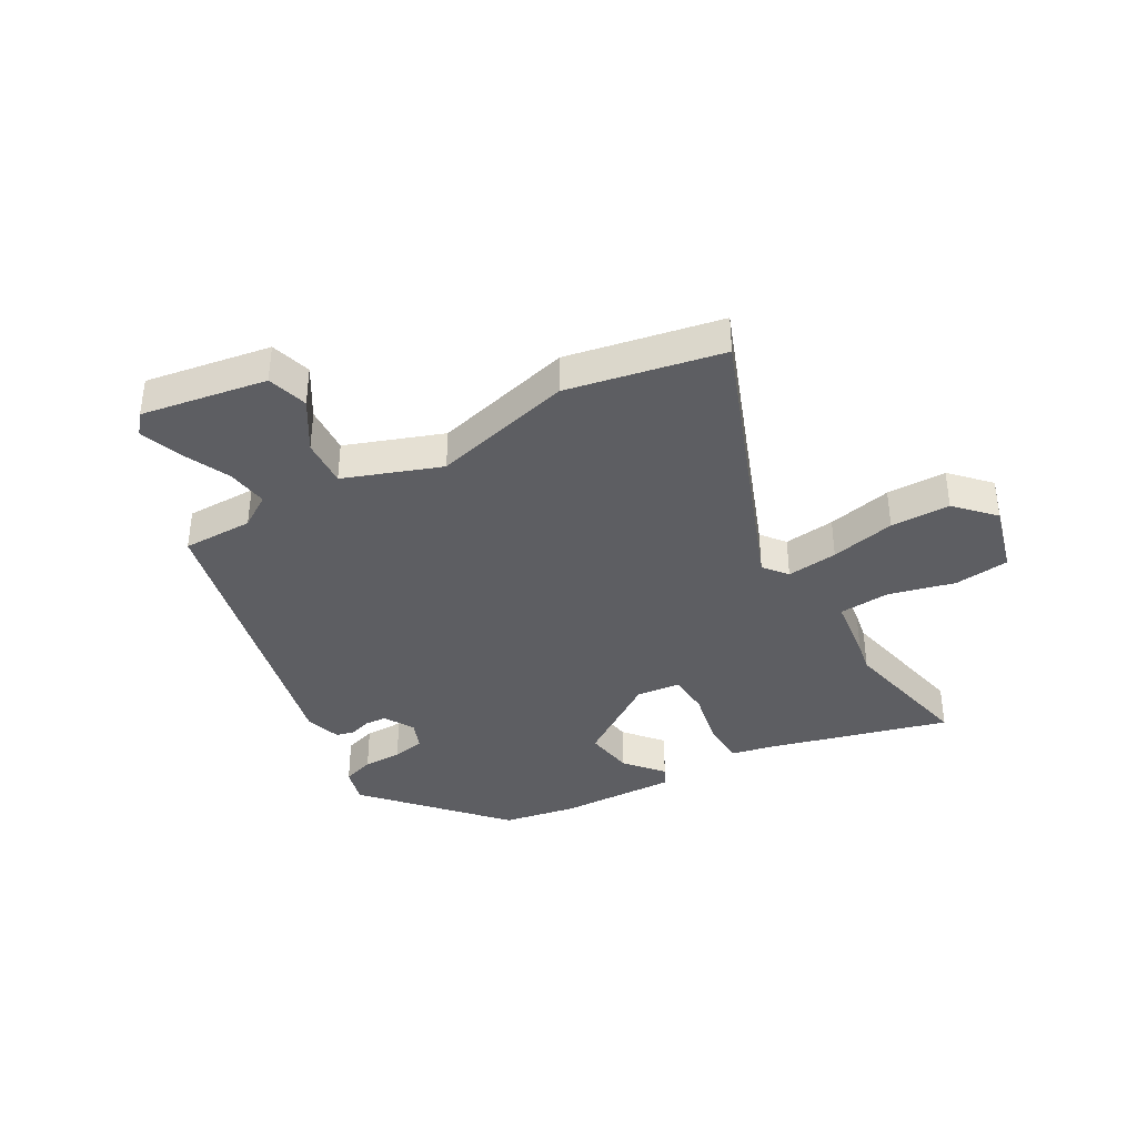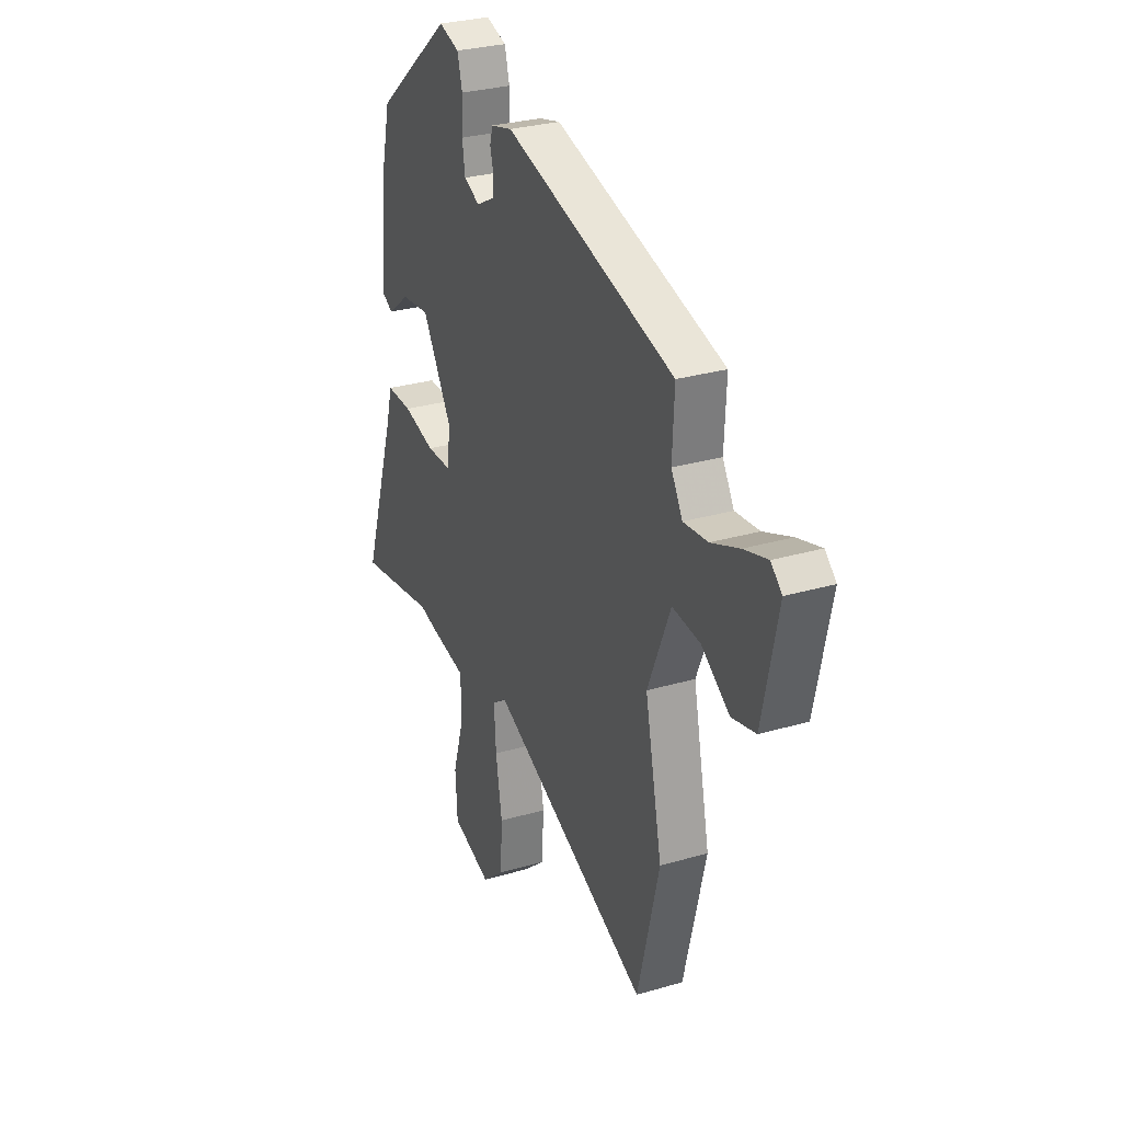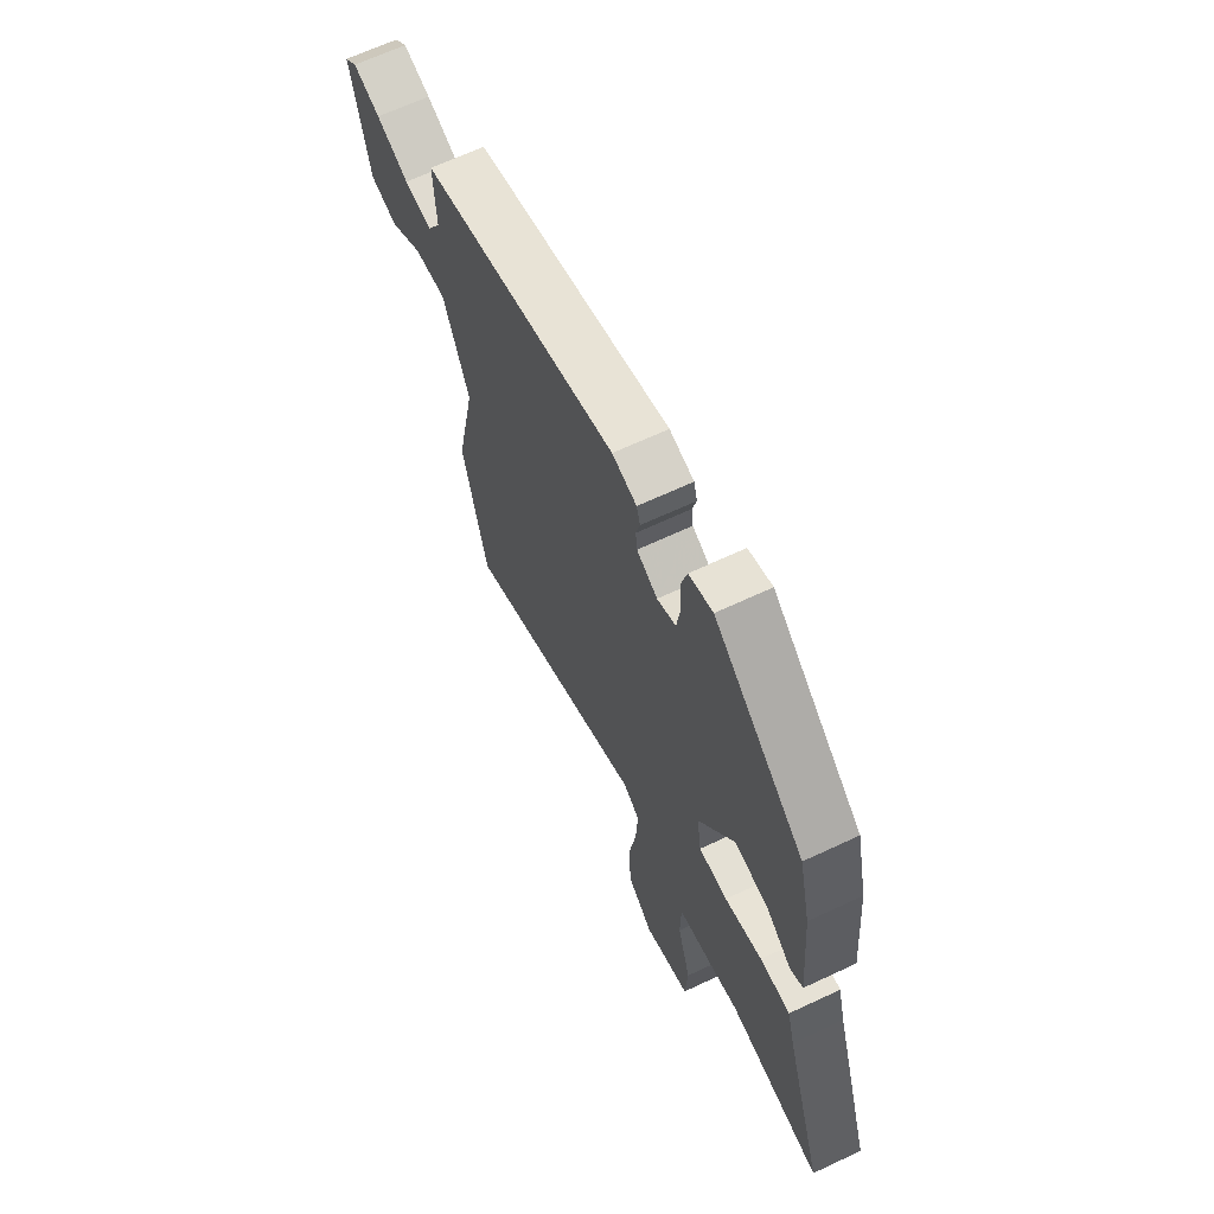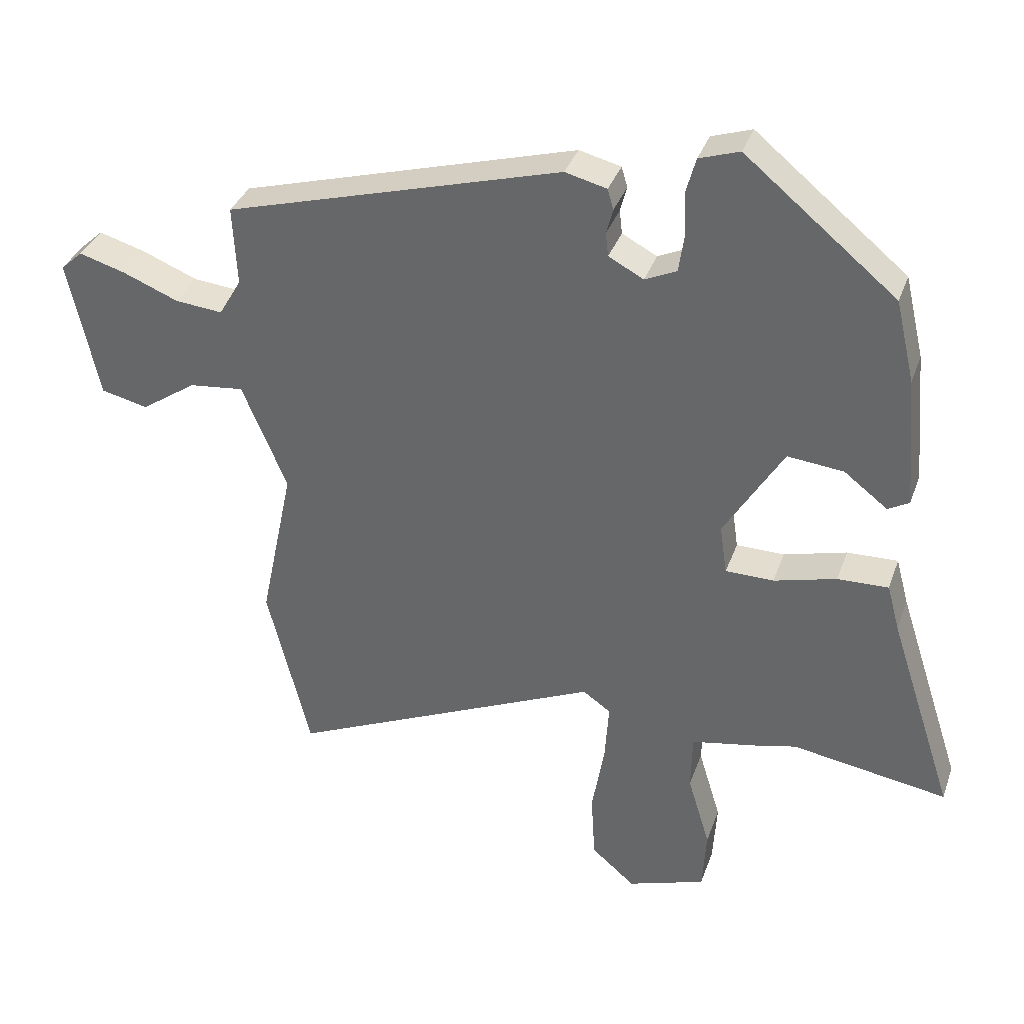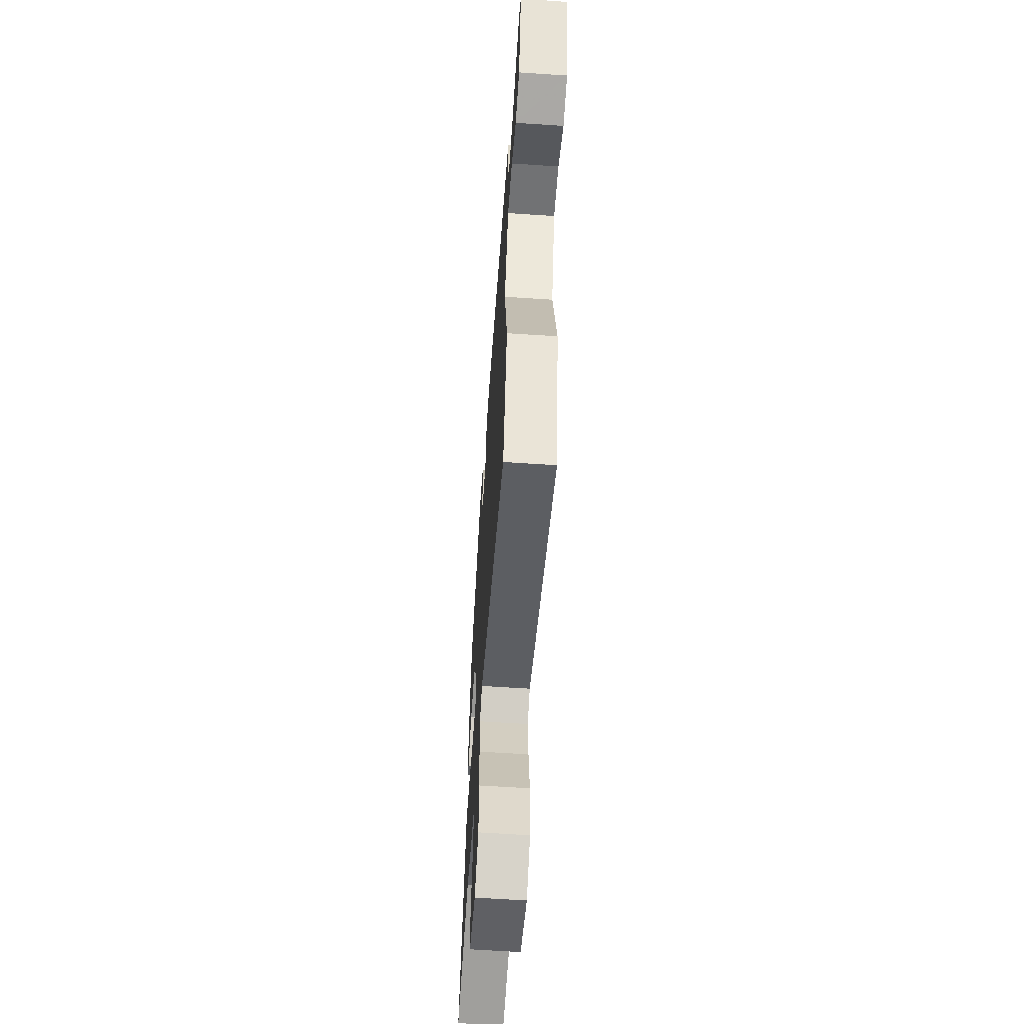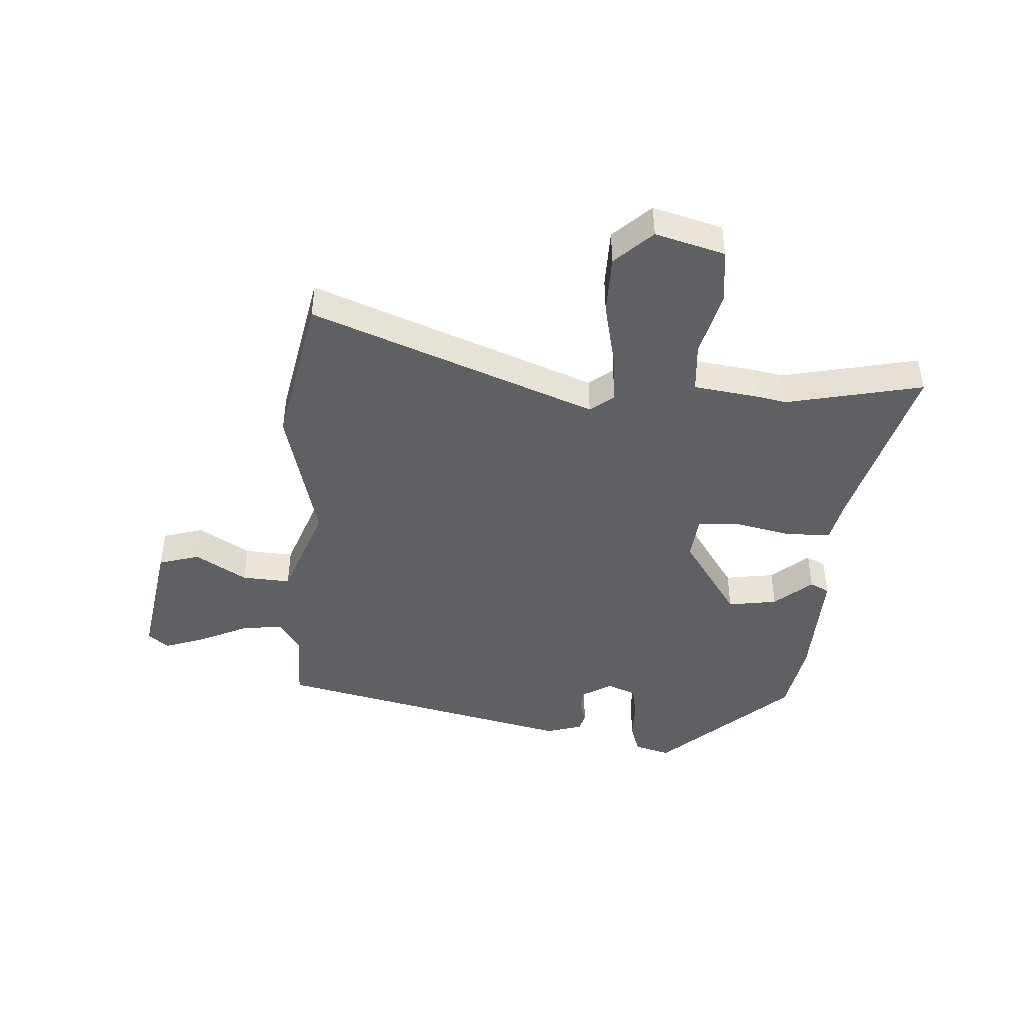
<metadata>
{"format":"obj","ext":"obj","renderer":"f3d","projection":"perspective","resolution":1024,"background":"white","views":[{"elev":-38.3,"azim":122.5,"up":"+Y"},{"elev":29.1,"azim":66.5,"up":"+Z"},{"elev":65.6,"azim":-115.3,"up":"+Z"},{"elev":35.0,"azim":-161.9,"up":"+Z"},{"elev":-61.7,"azim":86.1,"up":"+Z"},{"elev":-44.3,"azim":179.1,"up":"+Y"}]}
</metadata>
<code>
v 0.537 0.07 0.314
v 0.531 0.07 0.193
v 0.565 0.07 0.135
v 0.637 0.07 0.142
v 0.721 0.07 0.176
v 0.792 0.07 0.197
v 0.825 0.07 0.167
v 0.779 0.07 -0.046
v 0.708 0.07 -0.063
v 0.624 0.07 -0.006
v 0.541 0.07 0.003
v 0.473 0.07 -0.159
v 0.524 0.07 -0.403
v 0.459 0.07 -0.665
v -0.018 0.07 -0.454
v -0.06 0.07 -0.484
v -0.054 0.07 -0.572
v -0.035 0.07 -0.684
v -0.041 0.07 -0.786
v -0.107 0.07 -0.843
v -0.225 0.07 -0.804
v -0.231 0.07 -0.709
v -0.197 0.07 -0.597
v -0.199 0.07 -0.51
v -0.311 0.07 -0.489
v -0.361 0.07 -0.477
v -0.597 0.07 -0.516
v -0.498 0.07 -0.212
v -0.479 0.07 -0.141
v -0.402 0.07 -0.143
v -0.307 0.07 -0.168
v -0.234 0.07 -0.167
v -0.223 0.07 -0.092
v -0.313 0.07 0.056
v -0.398 0.07 0.047
v -0.464 0.07 -0.004
v -0.496 0.07 0.014
v -0.479 0.07 0.214
v -0.45 0.07 0.338
v -0.221 0.07 0.527
v -0.16 0.07 0.507
v -0.145 0.07 0.452
v -0.148 0.07 0.386
v -0.14 0.07 0.33
v -0.092 0.07 0.308
v -0.039 0.07 0.336
v -0.035 0.07 0.372
v -0.045 0.07 0.41
v -0.036 0.07 0.441
v 0.027 0.07 0.457
v 0.537 0 0.314
v 0.531 0 0.193
v 0.565 0 0.135
v 0.637 0 0.142
v 0.721 0 0.176
v 0.792 0 0.197
v 0.825 0 0.167
v 0.779 0 -0.046
v 0.708 0 -0.063
v 0.624 0 -0.006
v 0.541 0 0.003
v 0.473 0 -0.159
v 0.524 0 -0.403
v 0.459 0 -0.665
v -0.018 0 -0.454
v -0.06 0 -0.484
v -0.054 0 -0.572
v -0.035 0 -0.684
v -0.041 0 -0.786
v -0.107 0 -0.843
v -0.225 0 -0.804
v -0.231 0 -0.709
v -0.197 0 -0.597
v -0.199 0 -0.51
v -0.311 0 -0.489
v -0.361 0 -0.477
v -0.597 0 -0.516
v -0.498 0 -0.212
v -0.479 0 -0.141
v -0.402 0 -0.143
v -0.307 0 -0.168
v -0.234 0 -0.167
v -0.223 0 -0.092
v -0.313 0 0.056
v -0.398 0 0.047
v -0.464 0 -0.004
v -0.496 0 0.014
v -0.479 0 0.214
v -0.45 0 0.338
v -0.221 0 0.527
v -0.16 0 0.507
v -0.145 0 0.452
v -0.148 0 0.386
v -0.14 0 0.33
v -0.092 0 0.308
v -0.039 0 0.336
v -0.035 0 0.372
v -0.045 0 0.41
v -0.036 0 0.441
v 0.027 0 0.457
f 47 48 49 50
f 46 47 50 1
f 45 46 1 2
f 40 41 42 43
f 40 43 44
f 39 40 44
f 38 39 44 45
f 35 36 37 38
f 34 35 38 45
f 28 29 30 31
f 26 27 28 31
f 24 25 26 31
f 24 31 32
f 20 21 22 23
f 20 23 24
f 17 18 19 20
f 16 17 20 24
f 15 16 24 32
f 12 13 14 15
f 11 12 15 32
f 7 8 9 10
f 7 10 11
f 4 5 6 7
f 4 7 11 32
f 34 45 2 3
f 33 34 3
f 3 4 32 33
f 100 99 98 97
f 51 100 97 96
f 52 51 96 95
f 93 92 91 90
f 94 93 90
f 94 90 89
f 95 94 89 88
f 88 87 86 85
f 95 88 85 84
f 81 80 79 78
f 81 78 77 76
f 81 76 75 74
f 82 81 74
f 73 72 71 70
f 74 73 70
f 70 69 68 67
f 74 70 67 66
f 82 74 66 65
f 65 64 63 62
f 82 65 62 61
f 60 59 58 57
f 61 60 57
f 57 56 55 54
f 82 61 57 54
f 53 52 95 84
f 53 84 83
f 83 82 54 53
f 1 51 52 2
f 2 52 53 3
f 3 53 54 4
f 4 54 55 5
f 5 55 56 6
f 6 56 57 7
f 7 57 58 8
f 8 58 59 9
f 9 59 60 10
f 10 60 61 11
f 11 61 62 12
f 12 62 63 13
f 13 63 64 14
f 14 64 65 15
f 15 65 66 16
f 16 66 67 17
f 17 67 68 18
f 18 68 69 19
f 19 69 70 20
f 20 70 71 21
f 21 71 72 22
f 22 72 73 23
f 23 73 74 24
f 24 74 75 25
f 25 75 76 26
f 26 76 77 27
f 27 77 78 28
f 28 78 79 29
f 29 79 80 30
f 30 80 81 31
f 31 81 82 32
f 32 82 83 33
f 33 83 84 34
f 34 84 85 35
f 35 85 86 36
f 36 86 87 37
f 37 87 88 38
f 38 88 89 39
f 39 89 90 40
f 40 90 91 41
f 41 91 92 42
f 42 92 93 43
f 43 93 94 44
f 44 94 95 45
f 45 95 96 46
f 46 96 97 47
f 47 97 98 48
f 48 98 99 49
f 49 99 100 50
f 50 100 51 1

</code>
